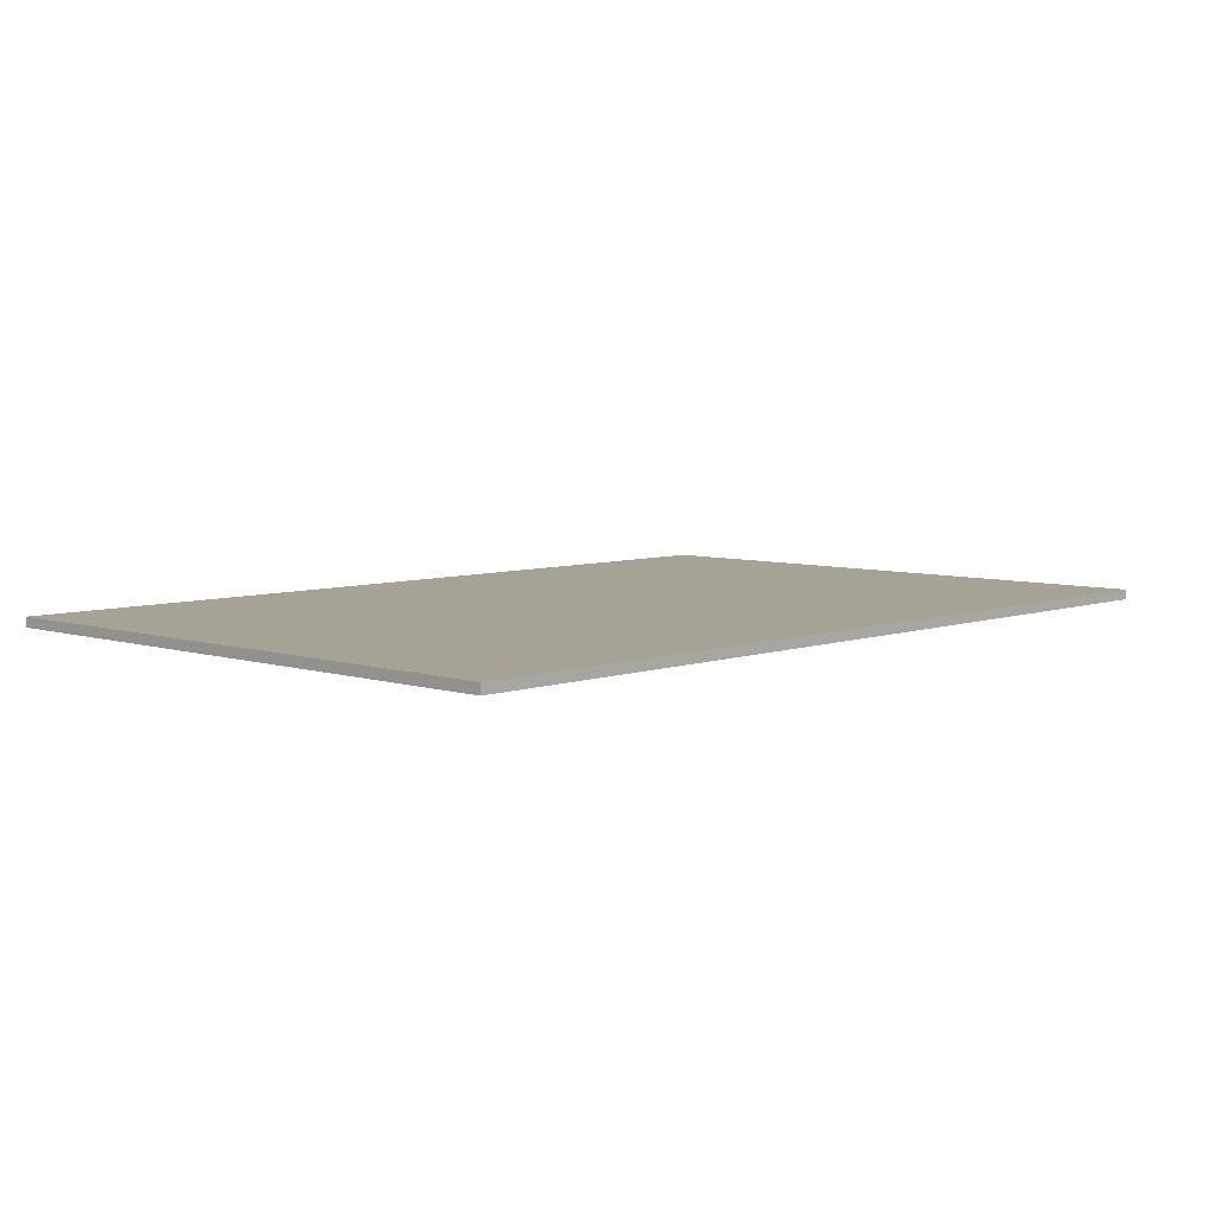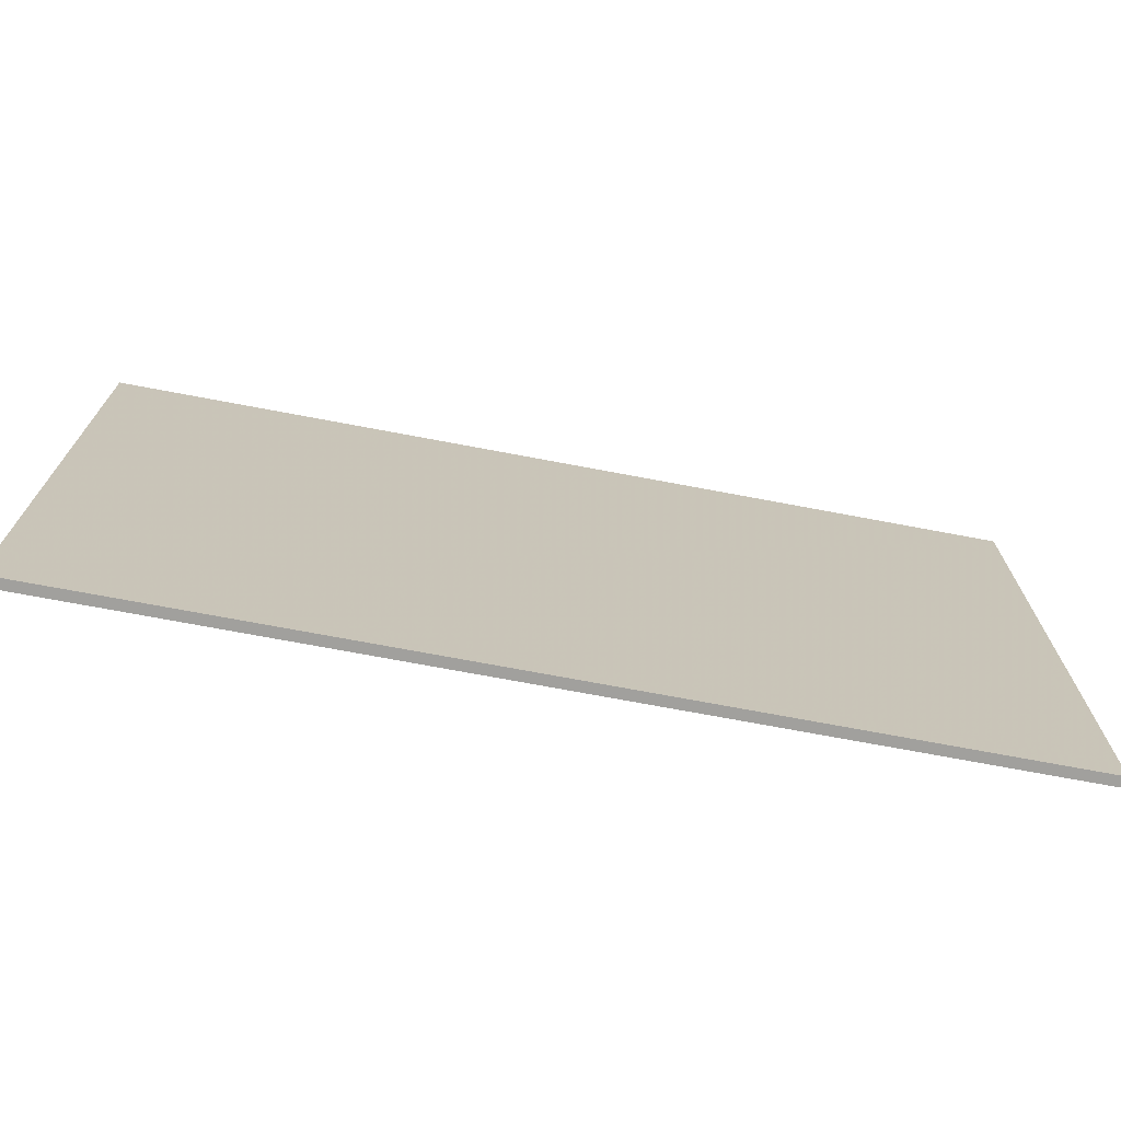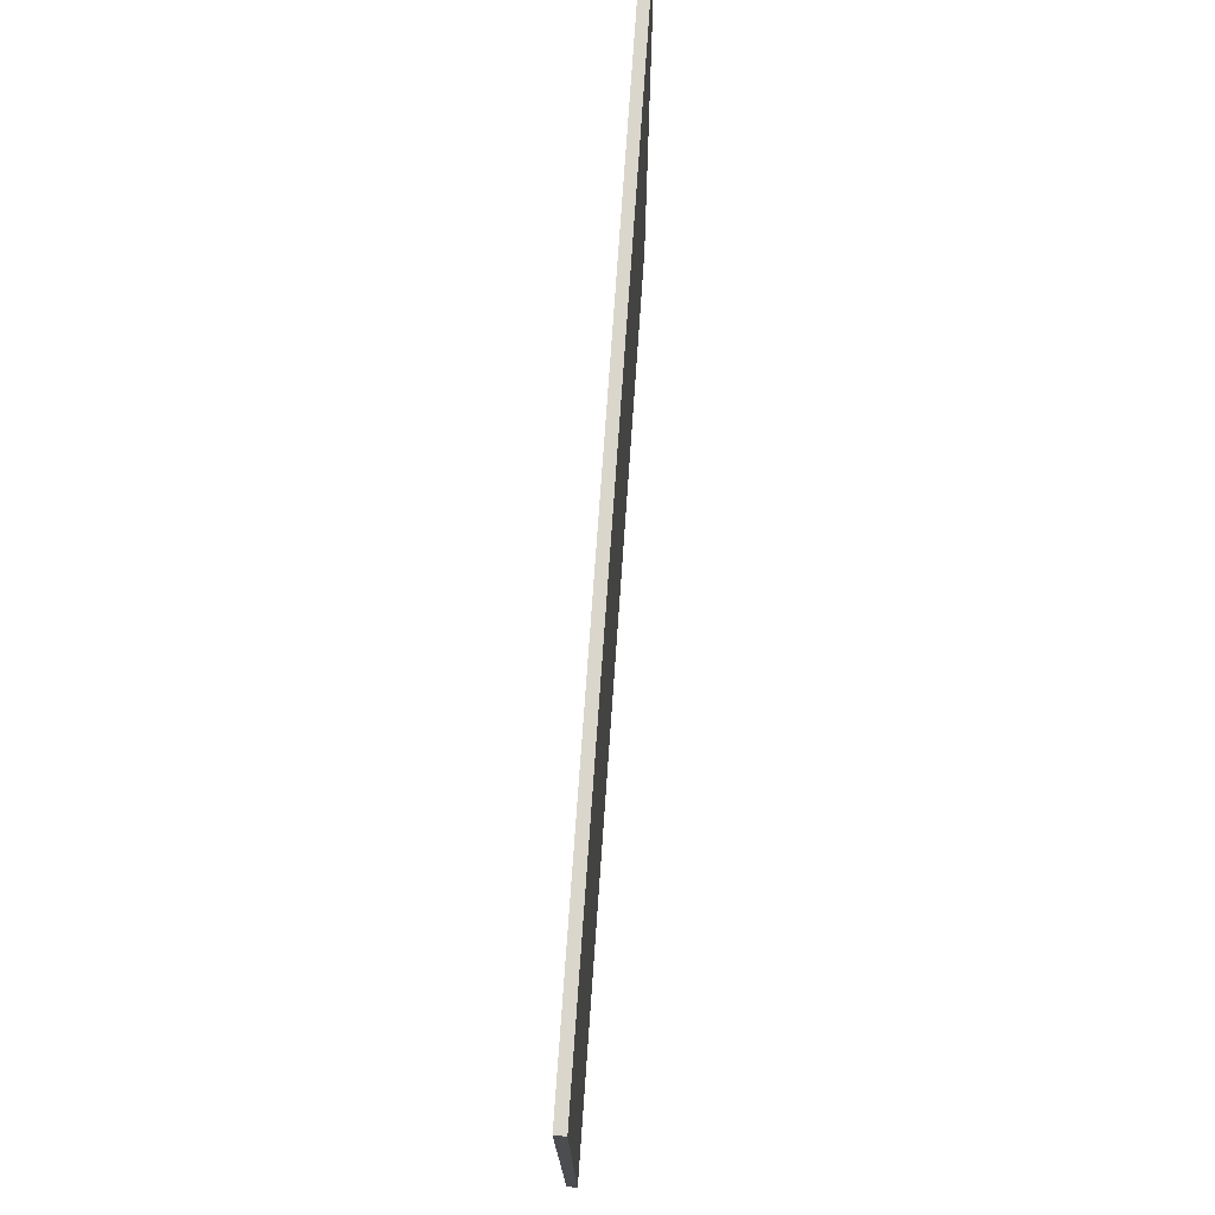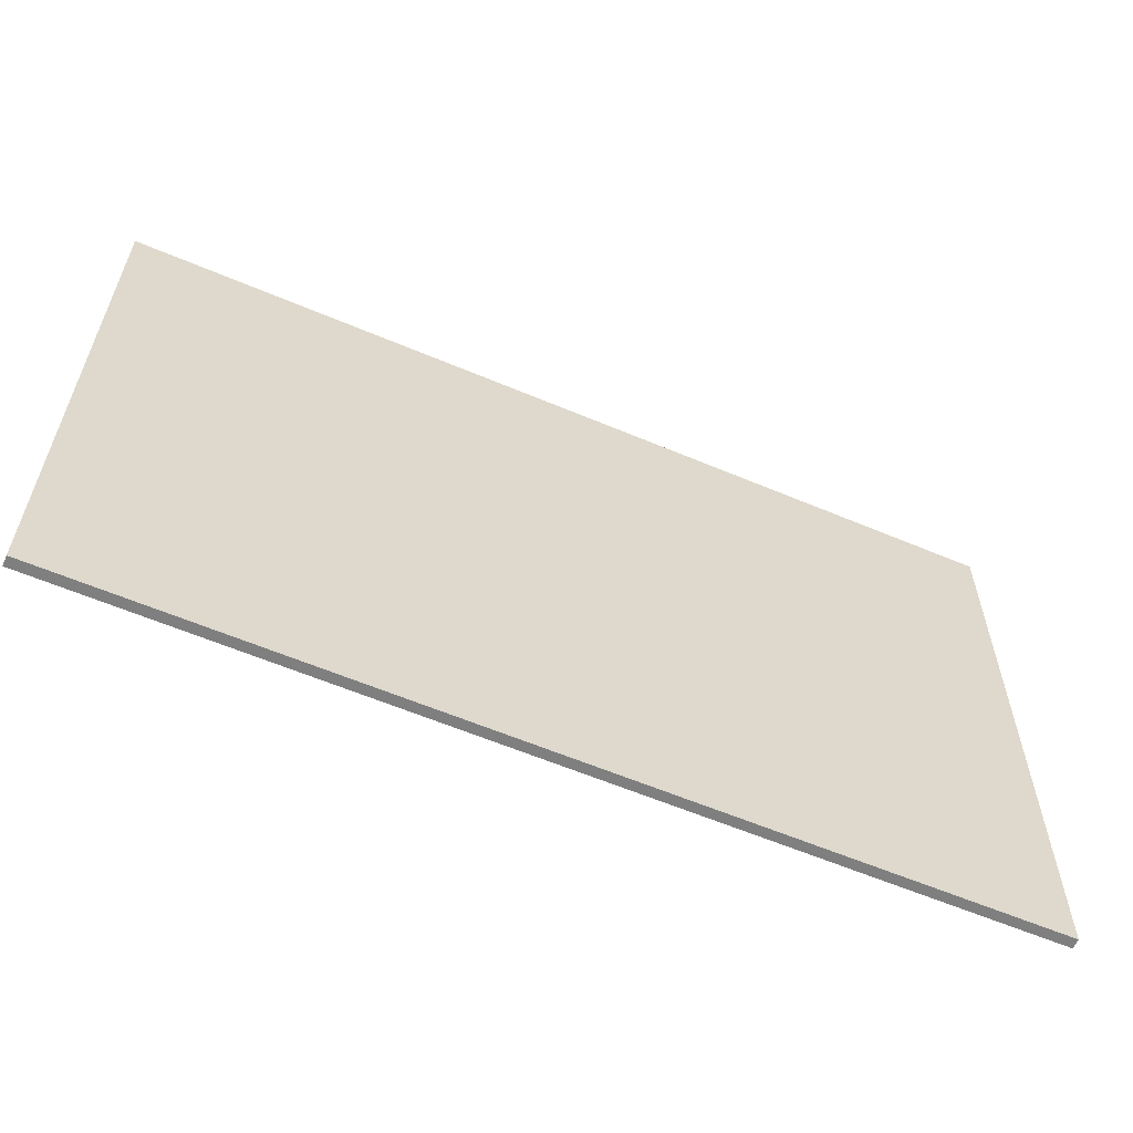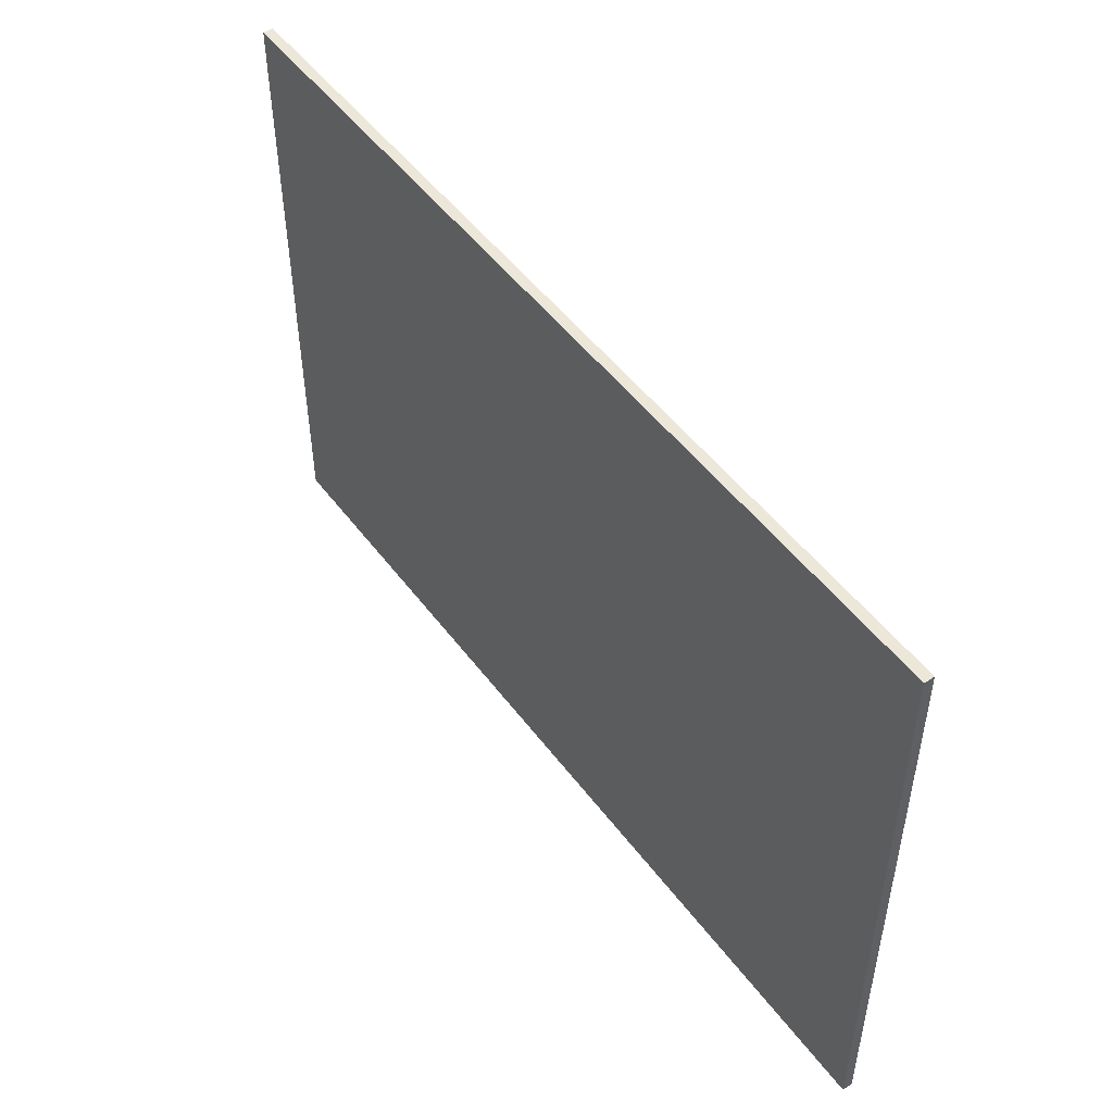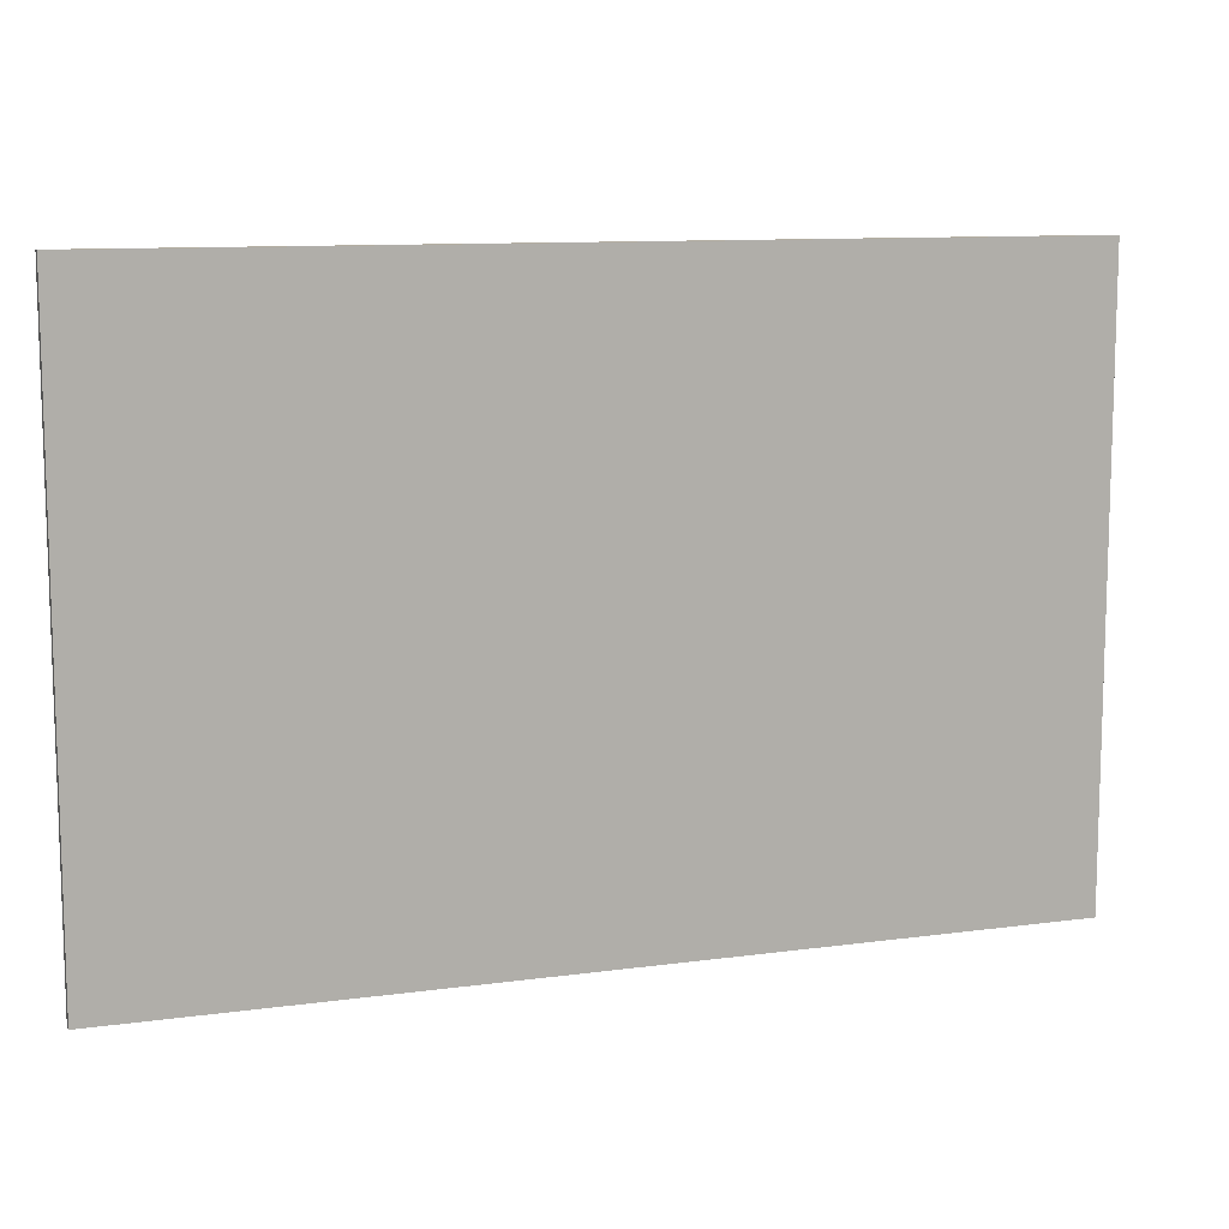
<metadata>
{"format":"obj","ext":"obj","renderer":"f3d","projection":"perspective","resolution":1024,"background":"white","views":[{"elev":6.3,"azim":-46.6,"up":"+Y"},{"elev":-71.7,"azim":-10.7,"up":"+Z"},{"elev":74.0,"azim":-86.0,"up":"+Z"},{"elev":-59.8,"azim":-23.5,"up":"+Z"},{"elev":49.7,"azim":-125.3,"up":"+Z"},{"elev":10.5,"azim":161.0,"up":"+Z"}]}
</metadata>
<code>
o Cube.001
v -4.5 0.000225 -3
v -4.5 0.000224 3
v 4.5 0.000224 3
v -4.5 0.09978 -3
v 4.5 0.09978 -3
v 4.5 0.09978 3
v 4.5 0.000225 -3
v -4.5 0.09978 3
f 1 3 2
f 4 6 5
f 7 3 1
f 8 6 4
f 1 8 4
f 2 6 8
f 6 7 5
f 1 5 7
f 2 8 1
f 3 6 2
f 3 7 6
f 4 5 1

</code>
